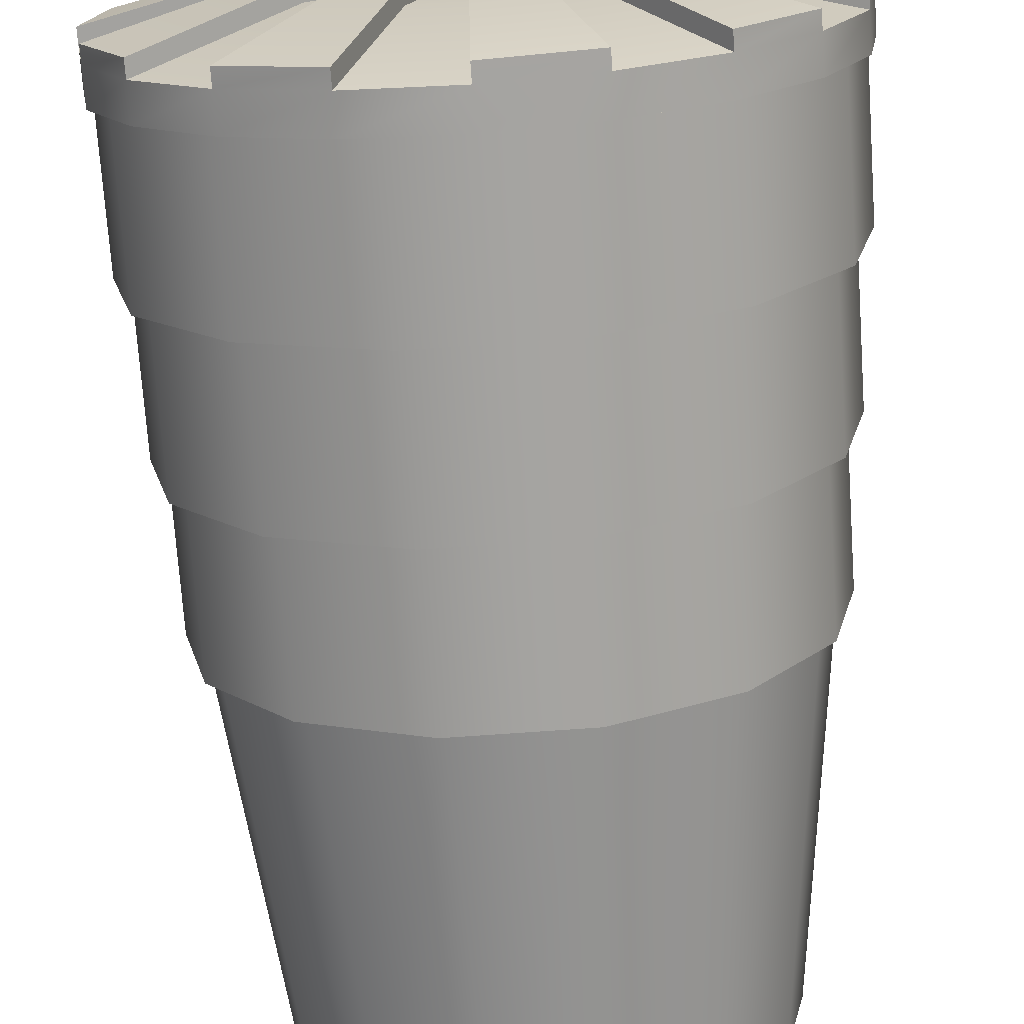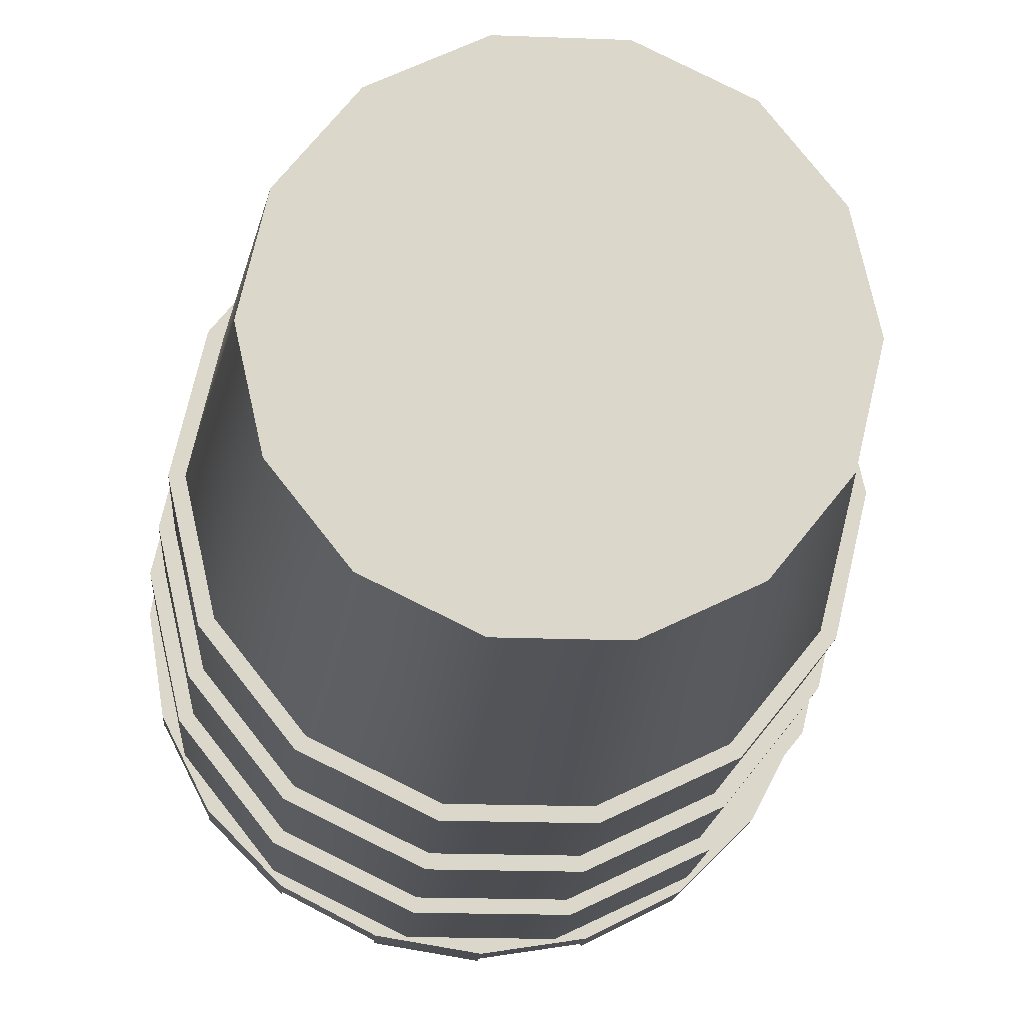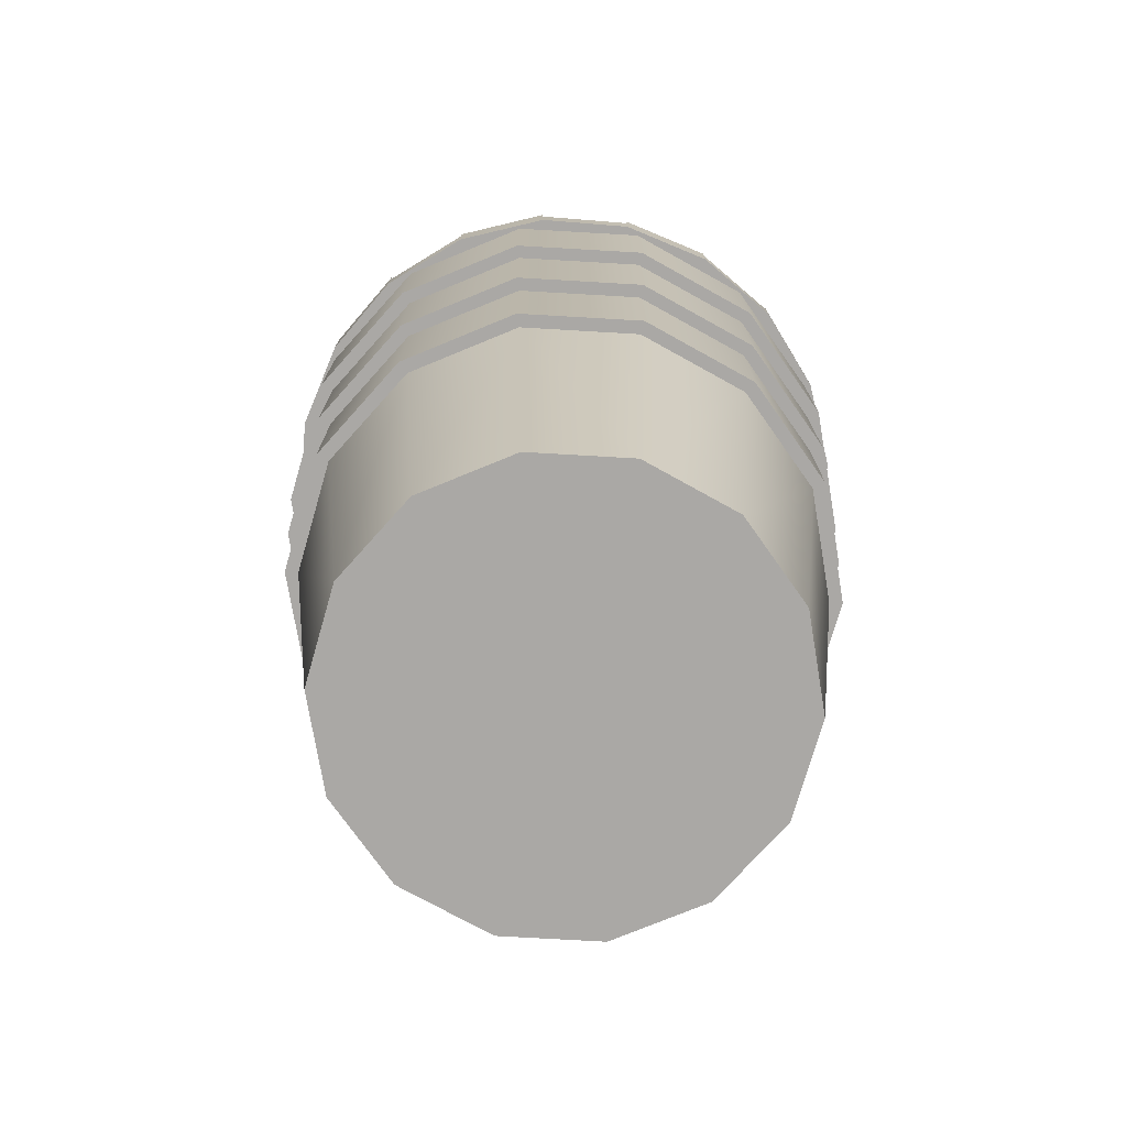
<metadata>
{"format":"obj","ext":"obj","renderer":"f3d","projection":"perspective","resolution":1024,"background":"white","views":[{"elev":-72.3,"azim":-176.0,"up":"+Z"},{"elev":-16.2,"azim":-4.2,"up":"+Z"},{"elev":-75.4,"azim":22.6,"up":"+Y"}]}
</metadata>
<code>
g GSDRoadBarrel3_Rigid
v -208.8 0.6465 447.2
v -208.8 0.6458 447.4
v -208.7 0.1517 447.4
v -208.7 0.1522 447.2
v -208.6 0.1512 447.5
v -208.7 0.6453 447.5
v -208.5 0.645 447.6
v -208.5 0.1509 447.5
v -208.4 0.645 447.6
v -208.4 0.1509 447.5
v -208.7 0.1528 447.1
v -208.8 0.6472 447.1
v -208.6 0.1532 447
v -208.7 0.6477 447
v -208.5 0.648 446.9
v -208.5 0.1535 446.9
v -208.4 0.1535 446.9
v -208.4 0.648 446.9
v -208.3 0.1532 447
v -208.2 0.6477 447
v -208.1 0.6472 447.1
v -208.2 0.1528 447.1
v -208.1 0.6465 447.2
v -208.1 0.1522 447.2
v -208.2 0.1517 447.4
v -208.1 0.6458 447.4
v -208.3 0.1512 447.5
v -208.2 0.6453 447.5
v -208.4 0.645 447.6
v -208.4 0.1509 447.5
v -208.2 0.1517 447.4
v -208.4 0.1535 446.9
v -208.7 0.1517 447.4
v -208.5 0.1535 446.9
v -208.7 0.1528 447.1
v -208.6 0.1532 447
v -208.1 0.1522 447.2
v -208.3 0.1532 447
v -208.2 0.1528 447.1
v -208.5 0.1509 447.5
v -208.4 0.1509 447.5
v -208.3 0.1512 447.5
v -208.6 0.1512 447.5
v -208.7 0.1522 447.2
v -208.8 0.8498 447.4
v -208.8 0.6465 447.2
v -208.8 0.8505 447.2
v -208.8 0.6458 447.4
v -208.7 0.8492 447.5
v -208.7 0.6452 447.5
v -208.5 0.8489 447.6
v -208.5 0.6449 447.6
v -208.4 0.8489 447.6
v -208.4 0.6449 447.6
v -208.8 0.6472 447.1
v -208.8 0.8513 447.1
v -208.7 0.6478 446.9
v -208.7 0.8518 446.9
v -208.5 0.6481 446.9
v -208.5 0.8522 446.9
v -208.4 0.6481 446.9
v -208.4 0.8522 446.9
v -208.2 0.6478 446.9
v -208.2 0.8518 446.9
v -208.1 0.6472 447.1
v -208.1 0.8513 447.1
v -208.1 0.6465 447.2
v -208.1 0.8505 447.2
v -208.1 0.6458 447.4
v -208.1 0.8498 447.4
v -208.2 0.6452 447.5
v -208.2 0.8492 447.5
v -208.4 0.6449 447.6
v -208.4 0.8489 447.6
v -208.2 0.6478 446.9
v -208.5 0.6449 447.6
v -208.1 0.6465 447.2
v -208.1 0.6472 447.1
v -208.4 0.6481 446.9
v -208.8 0.6472 447.1
v -208.5 0.6481 446.9
v -208.7 0.6478 446.9
v -208.4 0.6449 447.6
v -208.1 0.6458 447.4
v -208.2 0.6452 447.5
v -208.8 0.6458 447.4
v -208.7 0.6452 447.5
v -208.8 0.6465 447.2
v -208.8 1.054 447.4
v -208.8 0.8505 447.2
v -208.8 1.055 447.2
v -208.8 0.8498 447.4
v -208.7 1.053 447.5
v -208.7 0.8492 447.5
v -208.5 1.053 447.6
v -208.5 0.8489 447.6
v -208.3 1.053 447.6
v -208.3 0.8489 447.6
v -208.8 0.8513 447.1
v -208.8 1.055 447.1
v -208.7 0.8519 446.9
v -208.7 1.056 446.9
v -208.5 0.8522 446.9
v -208.5 1.056 446.9
v -208.3 0.8522 446.9
v -208.3 1.056 446.9
v -208.2 0.8519 446.9
v -208.2 1.056 446.9
v -208.1 0.8513 447.1
v -208.1 1.055 447.1
v -208 0.8505 447.2
v -208 1.055 447.2
v -208.1 0.8498 447.4
v -208.1 1.054 447.4
v -208.2 0.8492 447.5
v -208.2 1.053 447.5
v -208.3 0.8489 447.6
v -208.3 1.053 447.6
v -208.1 0.8513 447.1
v -208.7 0.8519 446.9
v -208.8 0.8498 447.4
v -208 0.8505 447.2
v -208.2 0.8519 446.9
v -208.3 0.8522 446.9
v -208.5 0.8522 446.9
v -208.1 0.8498 447.4
v -208.2 0.8492 447.5
v -208.5 0.8489 447.6
v -208.3 0.8489 447.6
v -208.7 0.8492 447.5
v -208.8 0.8505 447.2
v -208.8 0.8513 447.1
v -208.8 1.258 447.4
v -208.8 1.055 447.2
v -208.8 1.259 447.2
v -208.8 1.054 447.4
v -208.7 1.257 447.6
v -208.7 1.053 447.6
v -208.5 1.257 447.6
v -208.5 1.053 447.6
v -208.3 1.257 447.6
v -208.3 1.053 447.6
v -208.8 1.055 447.1
v -208.8 1.259 447.1
v -208.7 1.056 446.9
v -208.7 1.26 446.9
v -208.5 1.056 446.8
v -208.5 1.26 446.8
v -208.3 1.056 446.8
v -208.3 1.26 446.8
v -208.2 1.056 446.9
v -208.2 1.26 446.9
v -208.1 1.055 447.1
v -208.1 1.259 447.1
v -208 1.055 447.2
v -208 1.259 447.2
v -208.1 1.054 447.4
v -208.1 1.258 447.4
v -208.2 1.053 447.6
v -208.2 1.257 447.6
v -208.3 1.053 447.6
v -208.3 1.257 447.6
v -208.2 1.056 446.9
v -208.5 1.053 447.6
v -208 1.055 447.2
v -208.1 1.055 447.1
v -208.8 1.055 447.1
v -208.7 1.056 446.9
v -208.3 1.056 446.8
v -208.5 1.056 446.8
v -208.2 1.053 447.6
v -208.1 1.054 447.4
v -208.3 1.053 447.6
v -208.8 1.055 447.2
v -208.7 1.053 447.6
v -208.8 1.054 447.4
v -208.8 1.303 447.4
v -208.9 1.259 447.2
v -208.9 1.304 447.2
v -208.8 1.258 447.4
v -208.8 1.303 447.5
v -208.8 1.258 447.5
v -208.7 1.302 447.6
v -208.7 1.257 447.6
v -208.6 1.302 447.6
v -208.6 1.257 447.6
v -208.8 1.259 447.1
v -208.8 1.305 447.1
v -208.8 1.26 447
v -208.8 1.305 447
v -208.7 1.26 446.9
v -208.7 1.305 446.9
v -208.6 1.26 446.8
v -208.6 1.306 446.8
v -208.4 1.261 446.8
v -208.4 1.306 446.8
v -208.3 1.26 446.8
v -208.3 1.306 446.8
v -208.2 1.26 446.9
v -208.2 1.305 446.9
v -208.1 1.26 447
v -208.1 1.305 447
v -208 1.259 447.1
v -208 1.305 447.1
v -208 1.259 447.2
v -208 1.304 447.2
v -208 1.258 447.4
v -208 1.303 447.4
v -208.1 1.258 447.5
v -208.1 1.303 447.5
v -208.2 1.257 447.6
v -208.2 1.302 447.6
v -208.3 1.257 447.6
v -208.3 1.302 447.6
v -208.4 1.257 447.7
v -208.4 1.302 447.7
v -208.6 1.257 447.6
v -208.6 1.302 447.6
v -208.3 1.324 447.6
v -208.4 1.324 447.7
v -208.1 1.325 447.5
v -208.2 1.324 447.6
v -208 1.326 447.2
v -208 1.325 447.4
v -208.9 1.259 447.2
v -208.8 1.258 447.4
v -208.6 1.258 447.3
v -208.6 1.259 447.2
v -208.8 1.258 447.5
v -208.6 1.258 447.4
v -208.7 1.257 447.6
v -208.6 1.258 447.4
v -208.5 1.258 447.4
v -208.6 1.257 447.6
v -208.4 1.257 447.7
v -208.4 1.258 447.4
v -208.3 1.257 447.6
v -208.4 1.258 447.4
v -208.2 1.257 447.6
v -208.3 1.258 447.4
v -208.3 1.258 447.4
v -208.1 1.258 447.5
v -208.2 1.258 447.3
v -208 1.258 447.4
v -208 1.259 447.2
v -208.2 1.259 447.2
v -208 1.259 447.1
v -208.2 1.259 447.2
v -208.3 1.259 447.1
v -208.1 1.26 447
v -208.3 1.259 447.1
v -208.2 1.26 446.9
v -208.3 1.26 446.8
v -208.4 1.26 447
v -208.4 1.26 447
v -208.4 1.261 446.8
v -208.6 1.26 446.8
v -208.5 1.26 447
v -208.6 1.259 447.1
v -208.7 1.26 446.9
v -208.8 1.26 447
v -208.6 1.259 447.1
v -208.8 1.259 447.1
v -208.6 1.259 447.2
v -208.6 1.35 447.3
v -208.8 1.303 447.4
v -208.9 1.304 447.2
v -208.6 1.35 447.2
v -208.4 1.35 447.2
v -208.6 1.35 447.4
v -208.6 1.349 447.4
v -208.8 1.303 447.5
v -208.7 1.302 447.6
v -208.5 1.349 447.4
v -208.4 1.349 447.4
v -208.4 1.302 447.7
v -208.6 1.302 447.6
v -208.4 1.349 447.4
v -208.3 1.349 447.4
v -208.2 1.302 447.6
v -208.3 1.302 447.6
v -208.3 1.35 447.4
v -208.2 1.35 447.3
v -208.1 1.303 447.5
v -208 1.303 447.4
v -208.6 1.372 447.3
v -208.6 1.371 447.4
v -208.8 1.325 447.5
v -208.8 1.325 447.4
v -208.4 1.372 447.2
v -208.6 1.371 447.4
v -208.5 1.371 447.4
v -208.7 1.324 447.6
v -208.6 1.324 447.6
v -208.4 1.371 447.4
v -208.4 1.371 447.4
v -208.3 1.324 447.6
v -208.4 1.324 447.7
v -208.3 1.371 447.4
v -208.3 1.371 447.4
v -208.2 1.324 447.6
v -208.1 1.325 447.5
v -208.2 1.372 447.3
v -208.2 1.372 447.2
v -208 1.326 447.2
v -208 1.325 447.4
v -208 1.305 447.1
v -208 1.304 447.2
v -208.2 1.35 447.2
v -208.2 1.35 447.2
v -208.3 1.351 447.1
v -208.3 1.351 447.1
v -208.1 1.305 447
v -208.2 1.305 446.9
v -208.4 1.351 447
v -208.4 1.351 447
v -208.3 1.306 446.8
v -208.4 1.306 446.8
v -208.5 1.351 447
v -208.6 1.351 447.1
v -208.6 1.306 446.8
v -208.7 1.305 446.9
v -208.6 1.351 447.1
v -208.6 1.35 447.2
v -208.8 1.305 447.1
v -208.8 1.305 447
v -208.1 1.327 447
v -208 1.326 447.1
v -208.3 1.372 447.1
v -208.2 1.372 447.2
v -208.3 1.373 447.1
v -208.4 1.373 447
v -208.3 1.328 446.8
v -208.2 1.327 446.9
v -208.4 1.373 447
v -208.5 1.373 447
v -208.6 1.328 446.8
v -208.4 1.328 446.8
v -208.6 1.373 447.1
v -208.6 1.372 447.1
v -208.8 1.327 447
v -208.7 1.327 446.9
v -208.6 1.372 447.2
v -208.6 1.372 447.2
v -208.8 1.326 447.1
v -208.9 1.326 447.2
v -208.8 1.325 447.5
v -208.8 1.325 447.4
v -208.8 1.325 447.5
v -208.6 1.371 447.4
v -208.6 1.35 447.4
v -208.8 1.303 447.5
v -208.4 1.372 447.2
v -208.4 1.35 447.2
v -208.6 1.372 447.3
v -208.4 1.35 447.2
v -208.4 1.372 447.2
v -208.6 1.35 447.3
v -208.8 1.325 447.4
v -208.8 1.303 447.4
v -208.6 1.324 447.6
v -208.7 1.324 447.6
v -208.6 1.324 447.6
v -208.5 1.371 447.4
v -208.5 1.349 447.4
v -208.6 1.302 447.6
v -208.4 1.372 447.2
v -208.4 1.35 447.2
v -208.6 1.371 447.4
v -208.4 1.35 447.2
v -208.4 1.372 447.2
v -208.6 1.349 447.4
v -208.7 1.324 447.6
v -208.7 1.302 447.6
v -208.3 1.324 447.6
v -208.4 1.371 447.4
v -208.4 1.349 447.4
v -208.3 1.302 447.6
v -208.4 1.372 447.2
v -208.4 1.35 447.2
v -208.4 1.371 447.4
v -208.4 1.35 447.2
v -208.4 1.372 447.2
v -208.4 1.349 447.4
v -208.4 1.324 447.7
v -208.4 1.302 447.7
v -208.1 1.325 447.5
v -208.3 1.371 447.4
v -208.3 1.35 447.4
v -208.1 1.303 447.5
v -208.4 1.372 447.2
v -208.4 1.35 447.2
v -208.3 1.371 447.4
v -208.4 1.35 447.2
v -208.4 1.372 447.2
v -208.3 1.349 447.4
v -208.2 1.324 447.6
v -208.2 1.302 447.6
v -208 1.326 447.2
v -208.2 1.372 447.2
v -208.2 1.35 447.2
v -208 1.304 447.2
v -208.4 1.372 447.2
v -208.4 1.35 447.2
v -208.2 1.372 447.3
v -208.4 1.35 447.2
v -208.4 1.372 447.2
v -208.2 1.35 447.3
v -208 1.325 447.4
v -208 1.303 447.4
v -208.1 1.327 447
v -208 1.326 447.1
v -208.1 1.327 447
v -208.3 1.372 447.1
v -208.3 1.351 447.1
v -208.1 1.305 447
v -208.4 1.372 447.2
v -208.4 1.35 447.2
v -208.2 1.372 447.2
v -208.4 1.35 447.2
v -208.4 1.372 447.2
v -208.2 1.35 447.2
v -208 1.326 447.1
v -208 1.305 447.1
v -208.3 1.328 446.8
v -208.2 1.327 446.9
v -208.3 1.328 446.8
v -208.4 1.373 447
v -208.4 1.351 447
v -208.3 1.306 446.8
v -208.4 1.372 447.2
v -208.4 1.35 447.2
v -208.3 1.373 447.1
v -208.4 1.35 447.2
v -208.4 1.372 447.2
v -208.3 1.351 447.1
v -208.2 1.327 446.9
v -208.2 1.305 446.9
v -208.6 1.328 446.8
v -208.4 1.328 446.8
v -208.6 1.328 446.8
v -208.5 1.373 447
v -208.5 1.351 447
v -208.6 1.306 446.8
v -208.4 1.372 447.2
v -208.4 1.35 447.2
v -208.4 1.373 447
v -208.4 1.35 447.2
v -208.4 1.372 447.2
v -208.4 1.351 447
v -208.4 1.328 446.8
v -208.4 1.306 446.8
v -208.8 1.327 447
v -208.7 1.327 446.9
v -208.8 1.327 447
v -208.6 1.372 447.1
v -208.6 1.351 447.1
v -208.8 1.305 447
v -208.4 1.372 447.2
v -208.4 1.35 447.2
v -208.6 1.373 447.1
v -208.4 1.35 447.2
v -208.4 1.372 447.2
v -208.6 1.351 447.1
v -208.7 1.327 446.9
v -208.7 1.305 446.9
v -208.9 1.326 447.2
v -208.8 1.326 447.1
v -208.9 1.326 447.2
v -208.6 1.372 447.2
v -208.6 1.35 447.2
v -208.9 1.304 447.2
v -208.4 1.372 447.2
v -208.4 1.35 447.2
v -208.6 1.372 447.2
v -208.4 1.35 447.2
v -208.4 1.372 447.2
v -208.6 1.35 447.2
v -208.8 1.326 447.1
v -208.8 1.305 447.1
v -208.5 1.373 447.3
v -208.5 1.328 447.2
v -208.5 1.373 447.2
v -208.5 1.328 447.3
v -208.4 1.373 447.3
v -208.5 1.328 447.3
v -208.5 1.373 447.3
v -208.4 1.328 447.3
v -208.4 1.373 447.3
v -208.4 1.328 447.3
v -208.4 1.373 447.3
v -208.4 1.328 447.3
v -208.3 1.373 447.2
v -208.4 1.328 447.3
v -208.4 1.373 447.3
v -208.3 1.328 447.2
v -208.4 1.374 447.2
v -208.3 1.328 447.2
v -208.3 1.373 447.2
v -208.4 1.328 447.2
v -208.4 1.374 447.1
v -208.4 1.328 447.2
v -208.4 1.374 447.2
v -208.4 1.329 447.1
v -208.5 1.374 447.2
v -208.4 1.329 447.1
v -208.4 1.374 447.1
v -208.5 1.328 447.2
v -208.5 1.373 447.2
v -208.5 1.328 447.2
v -208.5 1.374 447.2
v -208.5 1.328 447.2
v -208.4 1.373 447.3
v -208.4 1.374 447.2
v -208.3 1.373 447.2
v -208.4 1.373 447.3
v -208.5 1.373 447.2
v -208.4 1.374 447.1
v -208.5 1.374 447.2
v -208.5 1.373 447.3
f 2 1 3
f 4 3 1
f 3 5 2
f 6 2 5
f 7 6 5
f 8 7 5
f 9 7 8
f 10 9 8
f 4 1 11
f 1 12 11
f 11 12 13
f 12 14 13
f 14 15 13
f 16 13 15
f 16 15 17
f 15 18 17
f 17 18 19
f 18 20 19
f 20 21 19
f 22 19 21
f 21 23 22
f 24 22 23
f 24 23 25
f 23 26 25
f 25 26 27
f 26 28 27
f 28 29 27
f 30 27 29
f 32 31 33
f 32 33 34
f 35 34 33
f 36 34 35
f 37 31 32
f 32 38 37
f 39 37 38
f 40 33 31
f 40 31 41
f 42 41 31
f 43 33 40
f 44 35 33
f 46 45 47
f 48 45 46
f 48 49 45
f 50 49 48
f 50 51 49
f 52 51 50
f 52 53 51
f 54 53 52
f 46 47 55
f 55 47 56
f 55 56 57
f 57 56 58
f 57 58 59
f 59 58 60
f 59 60 61
f 61 60 62
f 61 62 63
f 63 62 64
f 63 64 65
f 65 64 66
f 65 66 67
f 67 66 68
f 67 68 69
f 69 68 70
f 69 70 71
f 71 70 72
f 71 72 73
f 73 72 74
f 76 75 77
f 78 77 75
f 79 75 76
f 76 80 79
f 81 79 80
f 82 81 80
f 76 77 83
f 84 83 77
f 85 83 84
f 80 76 86
f 87 86 76
f 88 80 86
f 90 89 91
f 92 89 90
f 92 93 89
f 94 93 92
f 94 95 93
f 96 95 94
f 96 97 95
f 98 97 96
f 90 91 99
f 99 91 100
f 99 100 101
f 101 100 102
f 101 102 103
f 103 102 104
f 103 104 105
f 105 104 106
f 105 106 107
f 107 106 108
f 107 108 109
f 109 108 110
f 109 110 111
f 111 110 112
f 111 112 113
f 113 112 114
f 113 114 115
f 115 114 116
f 115 116 117
f 117 116 118
f 120 119 121
f 119 122 121
f 119 120 123
f 124 123 120
f 125 124 120
f 122 126 121
f 127 121 126
f 127 128 121
f 129 128 127
f 130 121 128
f 121 131 120
f 132 120 131
f 134 133 135
f 136 133 134
f 136 137 133
f 138 137 136
f 138 139 137
f 140 139 138
f 140 141 139
f 142 141 140
f 134 135 143
f 143 135 144
f 143 144 145
f 145 144 146
f 145 146 147
f 147 146 148
f 147 148 149
f 149 148 150
f 149 150 151
f 151 150 152
f 151 152 153
f 153 152 154
f 153 154 155
f 155 154 156
f 155 156 157
f 157 156 158
f 157 158 159
f 159 158 160
f 159 160 161
f 161 160 162
f 164 163 165
f 166 165 163
f 164 167 163
f 168 163 167
f 169 163 168
f 170 169 168
f 164 165 171
f 172 171 165
f 173 164 171
f 167 164 174
f 175 174 164
f 176 174 175
f 178 177 179
f 180 177 178
f 180 181 177
f 182 181 180
f 182 183 181
f 184 183 182
f 184 185 183
f 186 185 184
f 178 179 187
f 187 179 188
f 187 188 189
f 189 188 190
f 189 190 191
f 191 190 192
f 191 192 193
f 193 192 194
f 193 194 195
f 195 194 196
f 195 196 197
f 197 196 198
f 197 198 199
f 199 198 200
f 199 200 201
f 201 200 202
f 201 202 203
f 203 202 204
f 203 204 205
f 205 204 206
f 205 206 207
f 207 206 208
f 207 208 209
f 209 208 210
f 209 210 211
f 211 210 212
f 211 212 213
f 213 212 214
f 213 214 215
f 215 214 216
f 215 216 217
f 217 216 218
f 214 219 216
f 216 219 220
f 210 221 212
f 212 221 222
f 208 223 224
f 206 223 208
f 226 225 227
f 228 227 225
f 226 227 229
f 230 229 227
f 231 229 230
f 232 231 230
f 232 233 231
f 234 231 233
f 233 235 234
f 233 236 235
f 235 236 237
f 238 237 236
f 237 238 239
f 240 239 238
f 240 241 239
f 242 239 241
f 241 243 242
f 244 242 243
f 245 244 243
f 243 246 245
f 246 247 245
f 246 248 247
f 248 249 247
f 250 247 249
f 249 251 250
f 252 250 251
f 252 251 253
f 254 253 251
f 254 255 253
f 256 253 255
f 257 256 255
f 258 257 255
f 258 259 257
f 260 257 259
f 259 261 260
f 259 262 261
f 262 263 261
f 262 264 263
f 264 228 263
f 225 263 228
f 266 265 267
f 268 267 265
f 269 268 265
f 269 270 271
f 271 270 272
f 271 272 273
f 269 274 275
f 275 274 276
f 277 276 274
f 269 278 279
f 279 278 280
f 281 280 278
f 269 282 283
f 283 282 284
f 283 284 285
f 287 286 288
f 289 288 286
f 290 286 287
f 290 291 292
f 292 291 293
f 293 294 292
f 290 295 296
f 296 295 297
f 298 297 295
f 290 299 300
f 299 301 300
f 302 300 301
f 290 303 304
f 304 303 305
f 306 305 303
f 308 307 309
f 310 309 307
f 269 309 310
f 269 311 312
f 311 313 312
f 314 312 313
f 269 315 316
f 315 317 316
f 318 316 317
f 269 319 320
f 320 319 321
f 321 322 320
f 269 323 324
f 324 323 325
f 326 325 323
f 328 327 329
f 330 328 329
f 290 330 329
f 290 331 332
f 332 331 333
f 334 333 331
f 290 335 336
f 336 335 337
f 338 337 335
f 290 339 340
f 340 339 341
f 342 341 339
f 290 343 344
f 343 345 344
f 346 344 345
f 177 347 348
f 181 347 177
f 350 349 351
f 352 351 349
f 351 353 350
f 354 353 351
f 356 355 357
f 358 355 356
f 358 359 355
f 360 359 358
f 183 361 362
f 185 361 183
f 364 363 365
f 366 365 363
f 365 367 364
f 368 367 365
f 370 369 371
f 372 369 370
f 372 373 369
f 374 373 372
f 376 375 377
f 378 377 375
f 377 379 376
f 380 379 377
f 382 381 383
f 384 381 382
f 384 385 381
f 386 385 384
f 388 387 389
f 390 389 387
f 389 391 388
f 392 391 389
f 394 393 395
f 396 393 394
f 396 397 393
f 398 397 396
f 400 399 401
f 402 401 399
f 401 403 400
f 404 403 401
f 406 405 407
f 408 405 406
f 408 409 405
f 410 409 408
f 204 411 412
f 202 411 204
f 414 413 415
f 416 415 413
f 415 417 414
f 418 417 415
f 420 419 421
f 422 419 420
f 422 423 419
f 424 423 422
f 200 425 426
f 198 425 200
f 428 427 429
f 430 429 427
f 429 431 428
f 432 431 429
f 434 433 435
f 436 433 434
f 436 437 433
f 438 437 436
f 196 439 440
f 194 439 196
f 442 441 443
f 444 443 441
f 443 445 442
f 446 445 443
f 448 447 449
f 450 447 448
f 450 451 447
f 452 451 450
f 192 453 454
f 190 453 192
f 456 455 457
f 458 457 455
f 457 459 456
f 460 459 457
f 462 461 463
f 464 461 462
f 464 465 461
f 466 465 464
f 188 467 468
f 179 467 188
f 470 469 471
f 472 471 469
f 471 473 470
f 474 473 471
f 476 475 477
f 478 475 476
f 478 479 475
f 480 479 478
f 482 481 483
f 484 481 482
f 486 485 487
f 488 485 486
f 490 489 491
f 492 489 490
f 494 493 495
f 496 493 494
f 498 497 499
f 500 497 498
f 502 501 503
f 504 501 502
f 506 505 507
f 508 505 506
f 510 509 511
f 512 509 510
f 514 513 515
f 516 515 513
f 514 517 513
f 514 518 517
f 519 517 518
f 520 513 517

</code>
